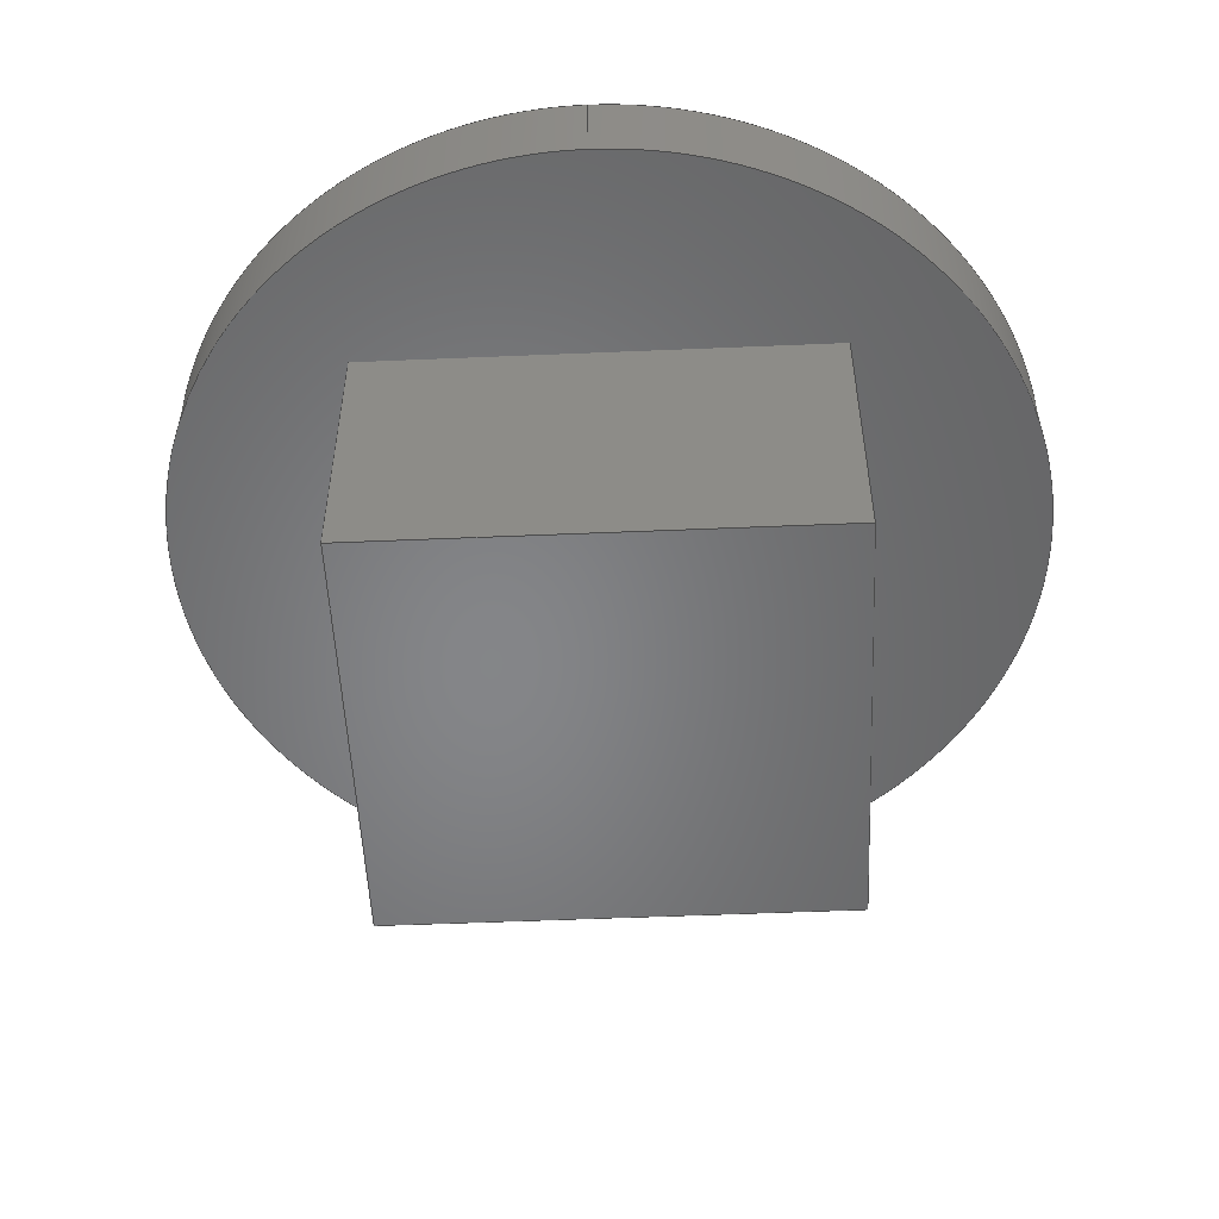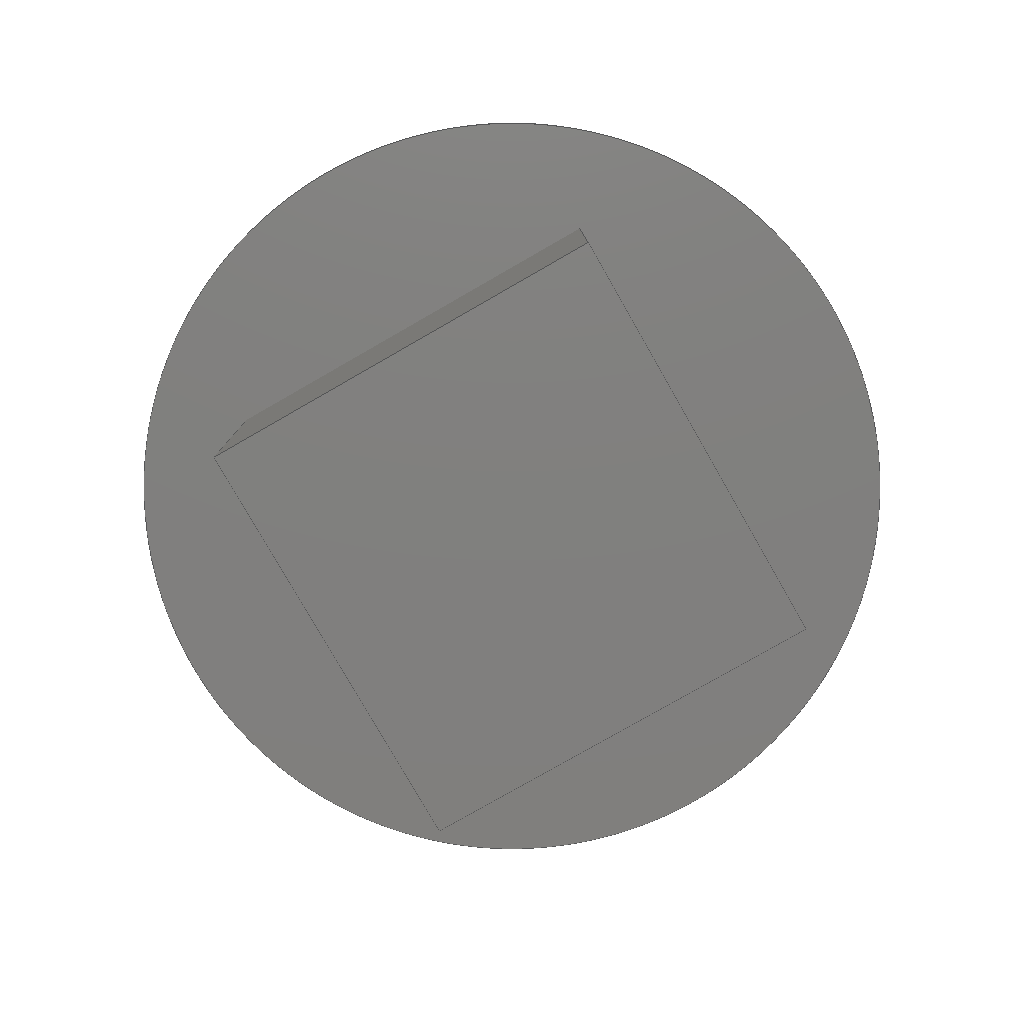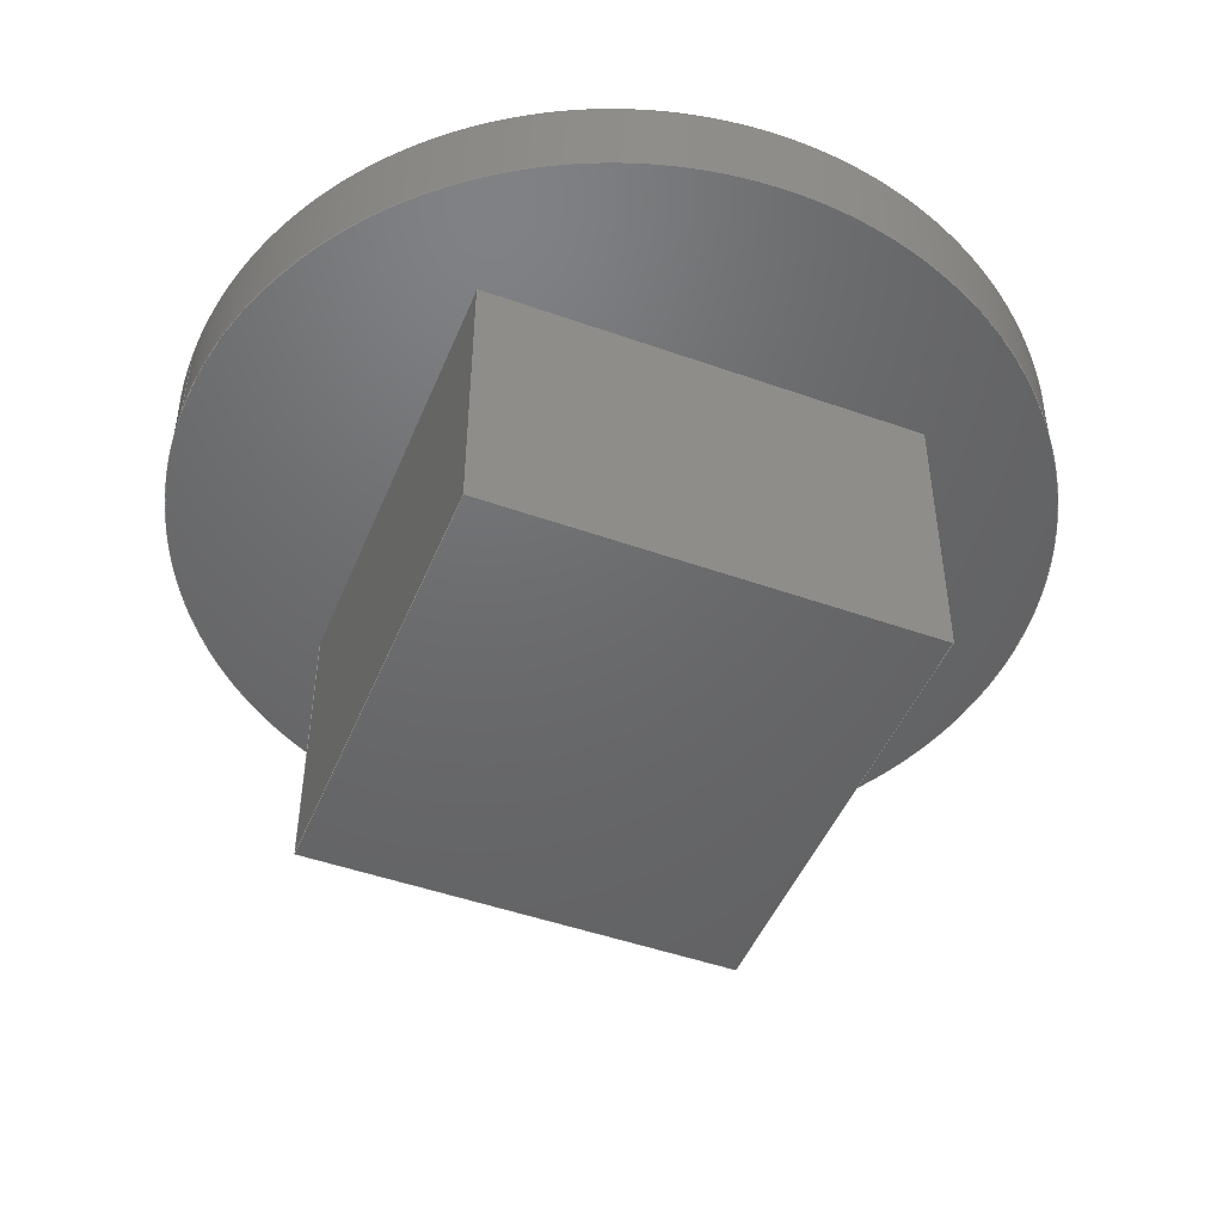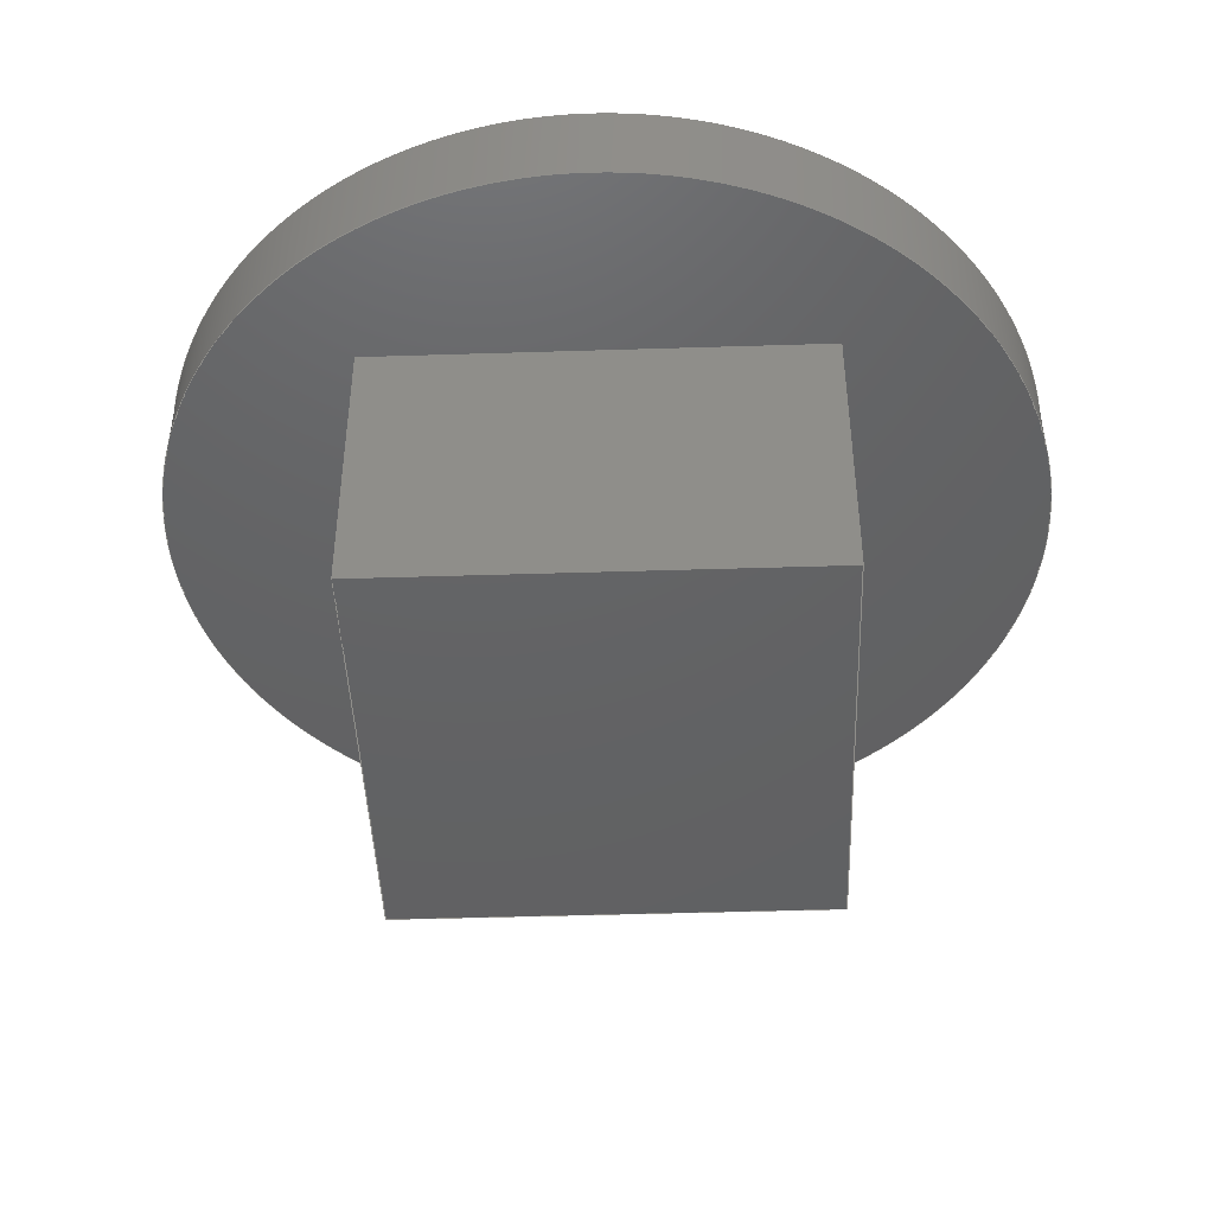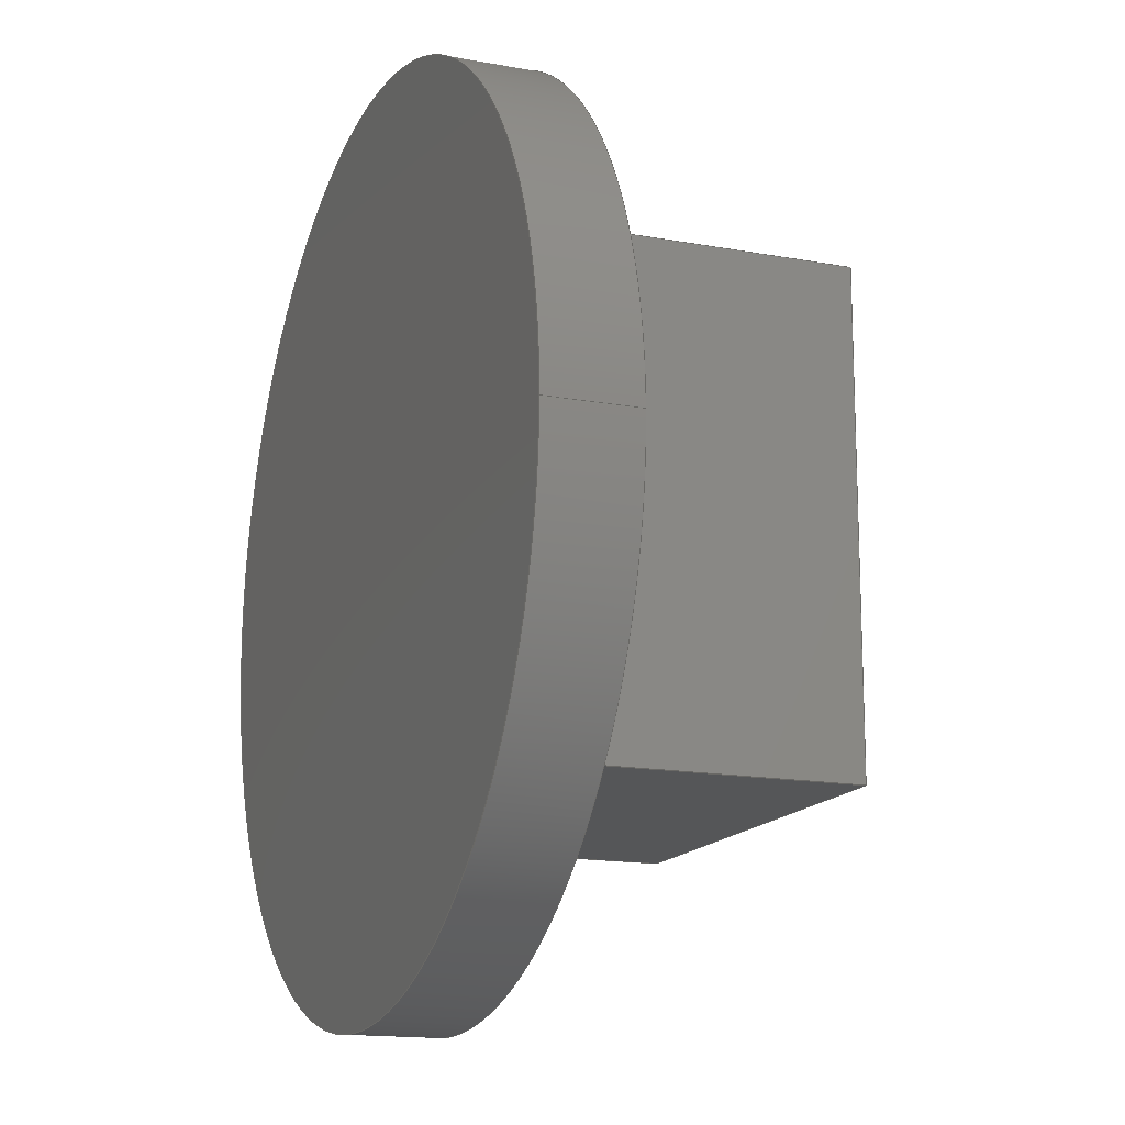
<metadata>
{"format":"step","ext":"stp","renderer":"f3d","projection":"perspective","resolution":1024,"background":"white","views":[{"elev":-52.8,"azim":92.6,"up":"+Y"},{"elev":-79.8,"azim":-150.2,"up":"+Y"},{"elev":-47.8,"azim":-21.8,"up":"+Y"},{"elev":-44.5,"azim":2.1,"up":"+Y"},{"elev":-15.4,"azim":-111.3,"up":"+Z"}]}
</metadata>
<code>
ISO-10303-21;
DATA;
#1=CARTESIAN_POINT('',(0,0,0));
#2=DIRECTION('',(0,1,0));
#3=DIRECTION('',(1,0,0));
#4=AXIS2_PLACEMENT_3D('',#1,#2,#3);
#5=CARTESIAN_POINT('',(0,0,0));
#6=DIRECTION('',(0,1,0));
#7=DIRECTION('',(-1,0,0));
#8=AXIS2_PLACEMENT_3D('',#5,#6,#7);
#9=DIRECTION('',(0,0,1));
#10=VECTOR('',#9,32.37);
#11=CARTESIAN_POINT('',(15.48,0,-16.18));
#12=LINE('',#11,#10);
#13=DIRECTION('',(-1,0,0));
#14=VECTOR('',#13,30.97);
#15=CARTESIAN_POINT('',(15.48,0,16.18));
#16=LINE('',#15,#14);
#17=DIRECTION('',(0,0,-1));
#18=VECTOR('',#17,32.37);
#19=CARTESIAN_POINT('',(-15.48,0,16.18));
#20=LINE('',#19,#18);
#21=DIRECTION('',(1,0,0));
#22=VECTOR('',#21,30.97);
#23=CARTESIAN_POINT('',(-15.48,0,-16.18));
#24=LINE('',#23,#22);
#25=DIRECTION('',(0,1,0));
#26=VECTOR('',#25,6);
#27=CARTESIAN_POINT('',(30,0,0));
#28=LINE('',#27,#26);
#29=DIRECTION('',(0,1,0));
#30=VECTOR('',#29,6);
#31=CARTESIAN_POINT('',(-30,0,0));
#32=LINE('',#31,#30);
#33=CARTESIAN_POINT('',(0,6,0));
#34=DIRECTION('',(0,1,0));
#35=DIRECTION('',(1,0,0));
#36=AXIS2_PLACEMENT_3D('',#33,#34,#35);
#37=CARTESIAN_POINT('',(0,6,0));
#38=DIRECTION('',(0,1,0));
#39=DIRECTION('',(-1,0,0));
#40=AXIS2_PLACEMENT_3D('',#37,#38,#39);
#41=DIRECTION('',(0,-1,0));
#42=VECTOR('',#41,20);
#43=CARTESIAN_POINT('',(15.48,0,-16.18));
#44=LINE('',#43,#42);
#45=DIRECTION('',(0,-1,0));
#46=VECTOR('',#45,20);
#47=CARTESIAN_POINT('',(-15.48,0,-16.18));
#48=LINE('',#47,#46);
#49=DIRECTION('',(0,-1,0));
#50=VECTOR('',#49,20);
#51=CARTESIAN_POINT('',(-15.48,0,16.18));
#52=LINE('',#51,#50);
#53=DIRECTION('',(0,-1,0));
#54=VECTOR('',#53,20);
#55=CARTESIAN_POINT('',(15.48,0,16.18));
#56=LINE('',#55,#54);
#57=DIRECTION('',(0,0,1));
#58=VECTOR('',#57,32.37);
#59=CARTESIAN_POINT('',(15.48,-20,-16.18));
#60=LINE('',#59,#58);
#61=DIRECTION('',(1,0,0));
#62=VECTOR('',#61,30.97);
#63=CARTESIAN_POINT('',(-15.48,-20,-16.18));
#64=LINE('',#63,#62);
#65=DIRECTION('',(0,0,-1));
#66=VECTOR('',#65,32.37);
#67=CARTESIAN_POINT('',(-15.48,-20,16.18));
#68=LINE('',#67,#66);
#69=DIRECTION('',(-1,0,0));
#70=VECTOR('',#69,30.97);
#71=CARTESIAN_POINT('',(15.48,-20,16.18));
#72=LINE('',#71,#70);
#73=CARTESIAN_POINT('',(30,0,0));
#74=CARTESIAN_POINT('',(-30,0,0));
#75=VERTEX_POINT('',#73);
#76=VERTEX_POINT('',#74);
#77=CARTESIAN_POINT('',(30,6,0));
#78=CARTESIAN_POINT('',(-30,6,0));
#79=VERTEX_POINT('',#77);
#80=VERTEX_POINT('',#78);
#81=CARTESIAN_POINT('',(15.48,-20,-16.18));
#82=CARTESIAN_POINT('',(15.48,-20,16.18));
#83=VERTEX_POINT('',#81);
#84=VERTEX_POINT('',#82);
#85=CARTESIAN_POINT('',(-15.48,-20,16.18));
#86=VERTEX_POINT('',#85);
#87=CARTESIAN_POINT('',(-15.48,-20,-16.18));
#88=VERTEX_POINT('',#87);
#89=CARTESIAN_POINT('',(15.48,0,-16.18));
#90=CARTESIAN_POINT('',(15.48,0,16.18));
#91=VERTEX_POINT('',#89);
#92=VERTEX_POINT('',#90);
#93=CARTESIAN_POINT('',(-15.48,0,16.18));
#94=VERTEX_POINT('',#93);
#95=CARTESIAN_POINT('',(-15.48,0,-16.18));
#96=VERTEX_POINT('',#95);
#97=CARTESIAN_POINT('',(0,0,0));
#98=DIRECTION('',(0,1,0));
#99=DIRECTION('',(1,0,0));
#100=AXIS2_PLACEMENT_3D('',#97,#98,#99);
#101=PLANE('',#100);
#102=ORIENTED_EDGE('',*,*,#258,.T.);
#103=ORIENTED_EDGE('',*,*,#259,.T.);
#104=EDGE_LOOP('',(#102,#103));
#105=FACE_OUTER_BOUND('',#104,.F.);
#106=ORIENTED_EDGE('',*,*,#260,.T.);
#107=ORIENTED_EDGE('',*,*,#261,.T.);
#108=ORIENTED_EDGE('',*,*,#262,.T.);
#109=ORIENTED_EDGE('',*,*,#263,.T.);
#110=EDGE_LOOP('',(#106,#107,#108,#109));
#111=FACE_BOUND('',#110,.F.);
#112=ADVANCED_FACE('',(#105,#111),#101,.F.);
#113=CARTESIAN_POINT('',(0,0,0));
#114=DIRECTION('',(0,1,0));
#115=DIRECTION('',(1,0,0));
#116=AXIS2_PLACEMENT_3D('',#113,#114,#115);
#117=CYLINDRICAL_SURFACE('',#116,30);
#118=ORIENTED_EDGE('',*,*,#258,.F.);
#119=ORIENTED_EDGE('',*,*,#264,.T.);
#120=ORIENTED_EDGE('',*,*,#265,.T.);
#121=ORIENTED_EDGE('',*,*,#266,.F.);
#122=EDGE_LOOP('',(#118,#119,#120,#121));
#123=FACE_OUTER_BOUND('',#122,.F.);
#124=ADVANCED_FACE('',(#123),#117,.T.);
#125=CARTESIAN_POINT('',(0,0,0));
#126=DIRECTION('',(0,1,0));
#127=DIRECTION('',(1,0,0));
#128=AXIS2_PLACEMENT_3D('',#125,#126,#127);
#129=CYLINDRICAL_SURFACE('',#128,30);
#130=ORIENTED_EDGE('',*,*,#259,.F.);
#131=ORIENTED_EDGE('',*,*,#266,.T.);
#132=ORIENTED_EDGE('',*,*,#267,.T.);
#133=ORIENTED_EDGE('',*,*,#264,.F.);
#134=EDGE_LOOP('',(#130,#131,#132,#133));
#135=FACE_OUTER_BOUND('',#134,.F.);
#136=ADVANCED_FACE('',(#135),#129,.T.);
#137=CARTESIAN_POINT('',(0,6,0));
#138=DIRECTION('',(0,1,0));
#139=DIRECTION('',(1,0,0));
#140=AXIS2_PLACEMENT_3D('',#137,#138,#139);
#141=PLANE('',#140);
#142=ORIENTED_EDGE('',*,*,#265,.F.);
#143=ORIENTED_EDGE('',*,*,#267,.F.);
#144=EDGE_LOOP('',(#142,#143));
#145=FACE_OUTER_BOUND('',#144,.F.);
#146=ADVANCED_FACE('',(#145),#141,.T.);
#147=CARTESIAN_POINT('',(15.48,0,-16.18));
#148=DIRECTION('',(1,0,0));
#149=DIRECTION('',(0,0,1));
#150=AXIS2_PLACEMENT_3D('',#147,#148,#149);
#151=PLANE('',#150);
#152=ORIENTED_EDGE('',*,*,#260,.F.);
#153=ORIENTED_EDGE('',*,*,#268,.T.);
#154=ORIENTED_EDGE('',*,*,#269,.T.);
#155=ORIENTED_EDGE('',*,*,#270,.F.);
#156=EDGE_LOOP('',(#152,#153,#154,#155));
#157=FACE_OUTER_BOUND('',#156,.F.);
#158=ADVANCED_FACE('',(#157),#151,.T.);
#159=CARTESIAN_POINT('',(-15.48,0,-16.18));
#160=DIRECTION('',(0,0,-1));
#161=DIRECTION('',(1,0,0));
#162=AXIS2_PLACEMENT_3D('',#159,#160,#161);
#163=PLANE('',#162);
#164=ORIENTED_EDGE('',*,*,#263,.F.);
#165=ORIENTED_EDGE('',*,*,#271,.T.);
#166=ORIENTED_EDGE('',*,*,#272,.T.);
#167=ORIENTED_EDGE('',*,*,#268,.F.);
#168=EDGE_LOOP('',(#164,#165,#166,#167));
#169=FACE_OUTER_BOUND('',#168,.F.);
#170=ADVANCED_FACE('',(#169),#163,.T.);
#171=CARTESIAN_POINT('',(-15.48,0,16.18));
#172=DIRECTION('',(-1,0,0));
#173=DIRECTION('',(0,0,-1));
#174=AXIS2_PLACEMENT_3D('',#171,#172,#173);
#175=PLANE('',#174);
#176=ORIENTED_EDGE('',*,*,#262,.F.);
#177=ORIENTED_EDGE('',*,*,#273,.T.);
#178=ORIENTED_EDGE('',*,*,#274,.T.);
#179=ORIENTED_EDGE('',*,*,#271,.F.);
#180=EDGE_LOOP('',(#176,#177,#178,#179));
#181=FACE_OUTER_BOUND('',#180,.F.);
#182=ADVANCED_FACE('',(#181),#175,.T.);
#183=CARTESIAN_POINT('',(15.48,0,16.18));
#184=DIRECTION('',(0,0,1));
#185=DIRECTION('',(-1,0,0));
#186=AXIS2_PLACEMENT_3D('',#183,#184,#185);
#187=PLANE('',#186);
#188=ORIENTED_EDGE('',*,*,#261,.F.);
#189=ORIENTED_EDGE('',*,*,#270,.T.);
#190=ORIENTED_EDGE('',*,*,#275,.T.);
#191=ORIENTED_EDGE('',*,*,#273,.F.);
#192=EDGE_LOOP('',(#188,#189,#190,#191));
#193=FACE_OUTER_BOUND('',#192,.F.);
#194=ADVANCED_FACE('',(#193),#187,.T.);
#195=CARTESIAN_POINT('',(0,-20,0));
#196=DIRECTION('',(0,-1,0));
#197=DIRECTION('',(-1,0,0));
#198=AXIS2_PLACEMENT_3D('',#195,#196,#197);
#199=PLANE('',#198);
#200=ORIENTED_EDGE('',*,*,#269,.F.);
#201=ORIENTED_EDGE('',*,*,#272,.F.);
#202=ORIENTED_EDGE('',*,*,#274,.F.);
#203=ORIENTED_EDGE('',*,*,#275,.F.);
#204=EDGE_LOOP('',(#200,#201,#202,#203));
#205=FACE_OUTER_BOUND('',#204,.F.);
#206=ADVANCED_FACE('',(#205),#199,.T.);
#207=CLOSED_SHELL('',(#112,#124,#136,#146,#158,#170,#182,#194,#206));
#208=MANIFOLD_SOLID_BREP('',#207);
#209=DIMENSIONAL_EXPONENTS(1,0,0,0,0,0,0);
#210=LENGTH_MEASURE_WITH_UNIT(LENGTH_MEASURE(25.4),#276);
#211=(CONVERSION_BASED_UNIT('INCH',#210)LENGTH_UNIT()NAMED_UNIT(#209));
#212=DIMENSIONAL_EXPONENTS(0,0,0,0,0,0,0);
#213=PLANE_ANGLE_MEASURE_WITH_UNIT(PLANE_ANGLE_MEASURE(0.01745),#277);
#214=(CONVERSION_BASED_UNIT('DEGREE',#213)NAMED_UNIT(*)PLANE_ANGLE_UNIT());
#215=UNCERTAINTY_MEASURE_WITH_UNIT(LENGTH_MEASURE(0.008878),#211,
'closure',
'Maximum model space distance between geometric entities at asserted connectivities');
#216=(GEOMETRIC_REPRESENTATION_CONTEXT(3)GLOBAL_UNCERTAINTY_ASSIGNED_CONTEXT((
#215))GLOBAL_UNIT_ASSIGNED_CONTEXT((#211,#214,#278))REPRESENTATION_CONTEXT
('ID1','3'));
#217=APPLICATION_CONTEXT(
'CONFIGURATION CONTROLLED 3D DESIGNS OF MECHANICAL PARTS AND ASSEMBLIES');
#218=APPLICATION_PROTOCOL_DEFINITION('international standard',
'config_control_design',1994,#217);
#219=DESIGN_CONTEXT('',#217,'design');
#220=MECHANICAL_CONTEXT('',#217,'mechanical');
#221=PRODUCT('RISER','RISER','NOT SPECIFIED',(#220));
#222=PRODUCT_DEFINITION_FORMATION_WITH_SPECIFIED_SOURCE('1','LAST_VERSION',#221,
.MADE.);
#223=PRODUCT_CATEGORY('part','');
#224=PRODUCT_RELATED_PRODUCT_CATEGORY('detail','',(#221));
#225=PRODUCT_CATEGORY_RELATIONSHIP('','',#223,#224);
#226=SECURITY_CLASSIFICATION_LEVEL('unclassified');
#227=SECURITY_CLASSIFICATION('','',#226);
#228=CC_DESIGN_SECURITY_CLASSIFICATION(#227,(#222));
#229=APPROVAL_STATUS('approved');
#230=APPROVAL(#229,'');
#231=CC_DESIGN_APPROVAL(#230,(#227,#222,#280));
#232=CALENDAR_DATE(120,16,2);
#233=COORDINATED_UNIVERSAL_TIME_OFFSET(1,0,.AHEAD.);
#234=LOCAL_TIME(1,34,24,#233);
#235=DATE_AND_TIME(#232,#234);
#236=APPROVAL_DATE_TIME(#235,#230);
#237=DATE_TIME_ROLE('creation_date');
#238=CC_DESIGN_DATE_AND_TIME_ASSIGNMENT(#235,#237,(#280));
#239=DATE_TIME_ROLE('classification_date');
#240=CC_DESIGN_DATE_AND_TIME_ASSIGNMENT(#235,#239,(#227));
#241=PERSON('UNSPECIFIED','UNSPECIFIED',$,$,$,$);
#242=ORGANIZATION('UNSPECIFIED','UNSPECIFIED','UNSPECIFIED');
#243=PERSON_AND_ORGANIZATION(#241,#242);
#244=APPROVAL_ROLE('approver');
#245=APPROVAL_PERSON_ORGANIZATION(#243,#230,#244);
#246=PERSON_AND_ORGANIZATION_ROLE('creator');
#247=CC_DESIGN_PERSON_AND_ORGANIZATION_ASSIGNMENT(#243,#246,(#222,#280));
#248=PERSON_AND_ORGANIZATION_ROLE('design_supplier');
#249=CC_DESIGN_PERSON_AND_ORGANIZATION_ASSIGNMENT(#243,#248,(#222));
#250=PERSON_AND_ORGANIZATION_ROLE('classification_officer');
#251=CC_DESIGN_PERSON_AND_ORGANIZATION_ASSIGNMENT(#243,#250,(#227));
#252=PERSON_AND_ORGANIZATION_ROLE('design_owner');
#253=CC_DESIGN_PERSON_AND_ORGANIZATION_ASSIGNMENT(#243,#252,(#221));
#254=CIRCLE('',#4,30);
#255=CIRCLE('',#8,30);
#256=CIRCLE('',#36,30);
#257=CIRCLE('',#40,30);
#258=EDGE_CURVE('',#75,#76,#254,.T.);
#259=EDGE_CURVE('',#76,#75,#255,.T.);
#260=EDGE_CURVE('',#91,#92,#12,.T.);
#261=EDGE_CURVE('',#92,#94,#16,.T.);
#262=EDGE_CURVE('',#94,#96,#20,.T.);
#263=EDGE_CURVE('',#96,#91,#24,.T.);
#264=EDGE_CURVE('',#75,#79,#28,.T.);
#265=EDGE_CURVE('',#79,#80,#256,.T.);
#266=EDGE_CURVE('',#76,#80,#32,.T.);
#267=EDGE_CURVE('',#80,#79,#257,.T.);
#268=EDGE_CURVE('',#91,#83,#44,.T.);
#269=EDGE_CURVE('',#83,#84,#60,.T.);
#270=EDGE_CURVE('',#92,#84,#56,.T.);
#271=EDGE_CURVE('',#96,#88,#48,.T.);
#272=EDGE_CURVE('',#88,#83,#64,.T.);
#273=EDGE_CURVE('',#94,#86,#52,.T.);
#274=EDGE_CURVE('',#86,#88,#68,.T.);
#275=EDGE_CURVE('',#84,#86,#72,.T.);
#276=(LENGTH_UNIT()NAMED_UNIT(*)SI_UNIT(.MILLI.,.METRE.));
#277=(NAMED_UNIT(*)PLANE_ANGLE_UNIT()SI_UNIT($,.RADIAN.));
#278=(NAMED_UNIT(*)SI_UNIT($,.STERADIAN.)SOLID_ANGLE_UNIT());
#279=ADVANCED_BREP_SHAPE_REPRESENTATION('',(#208),#216);
#280=PRODUCT_DEFINITION('design','',#222,#219);
#281=PRODUCT_DEFINITION_SHAPE('','SHAPE FOR RISER.',#280);
#282=SHAPE_DEFINITION_REPRESENTATION(#281,#279);
ENDSEC;
END-ISO-10303-21;

</code>
